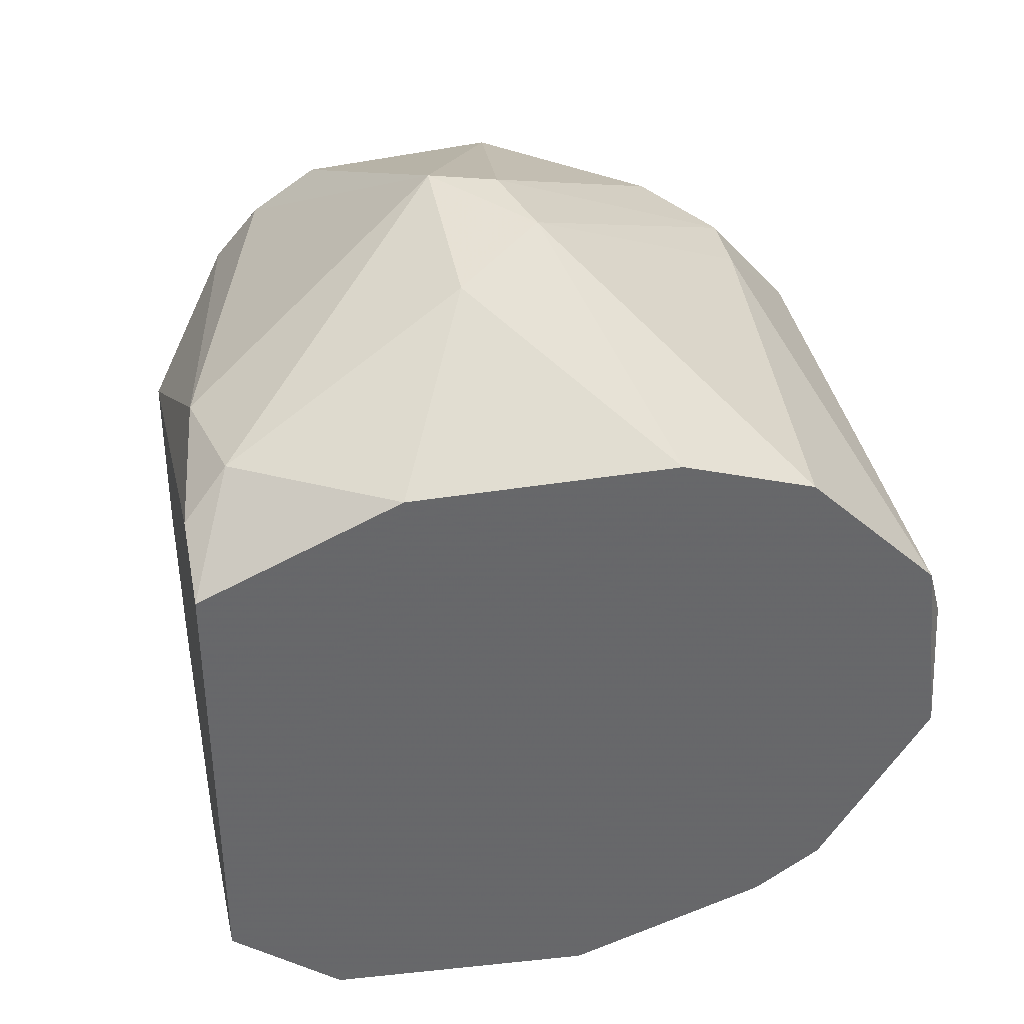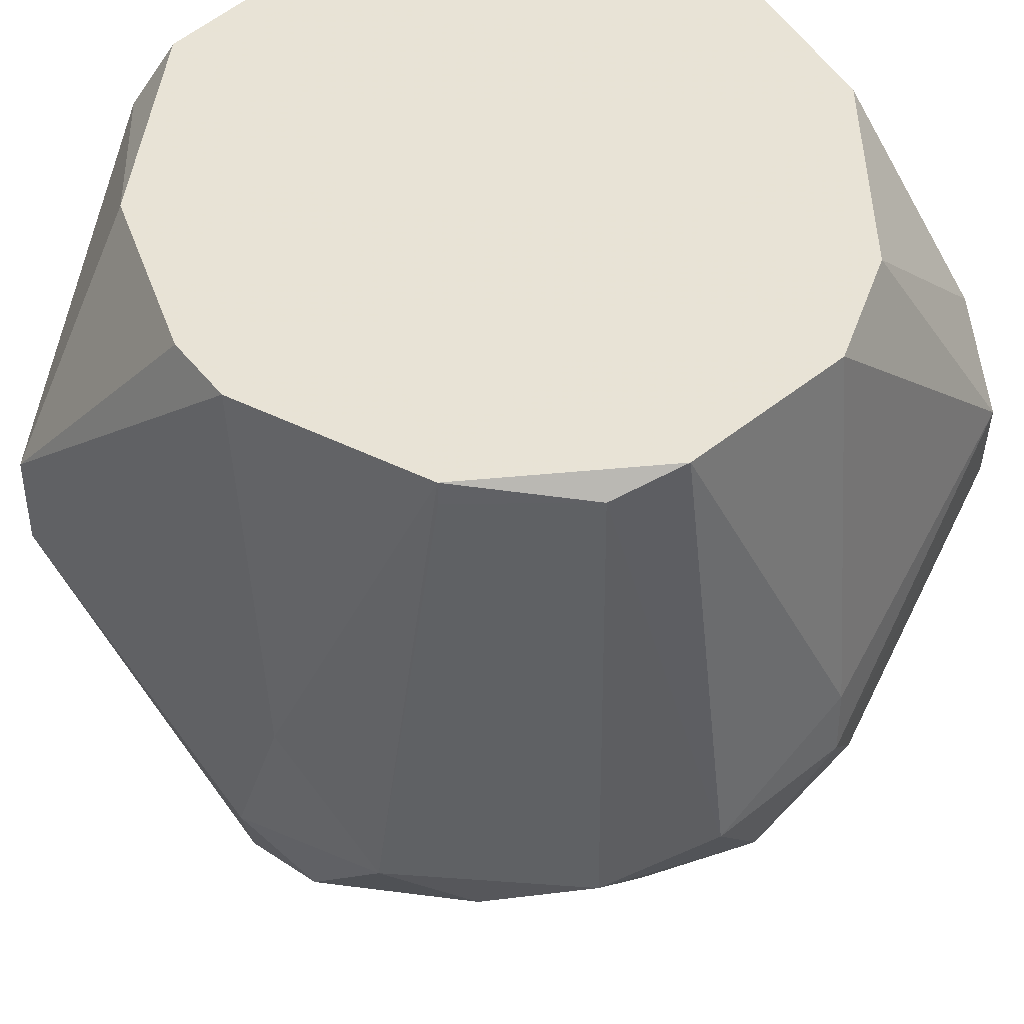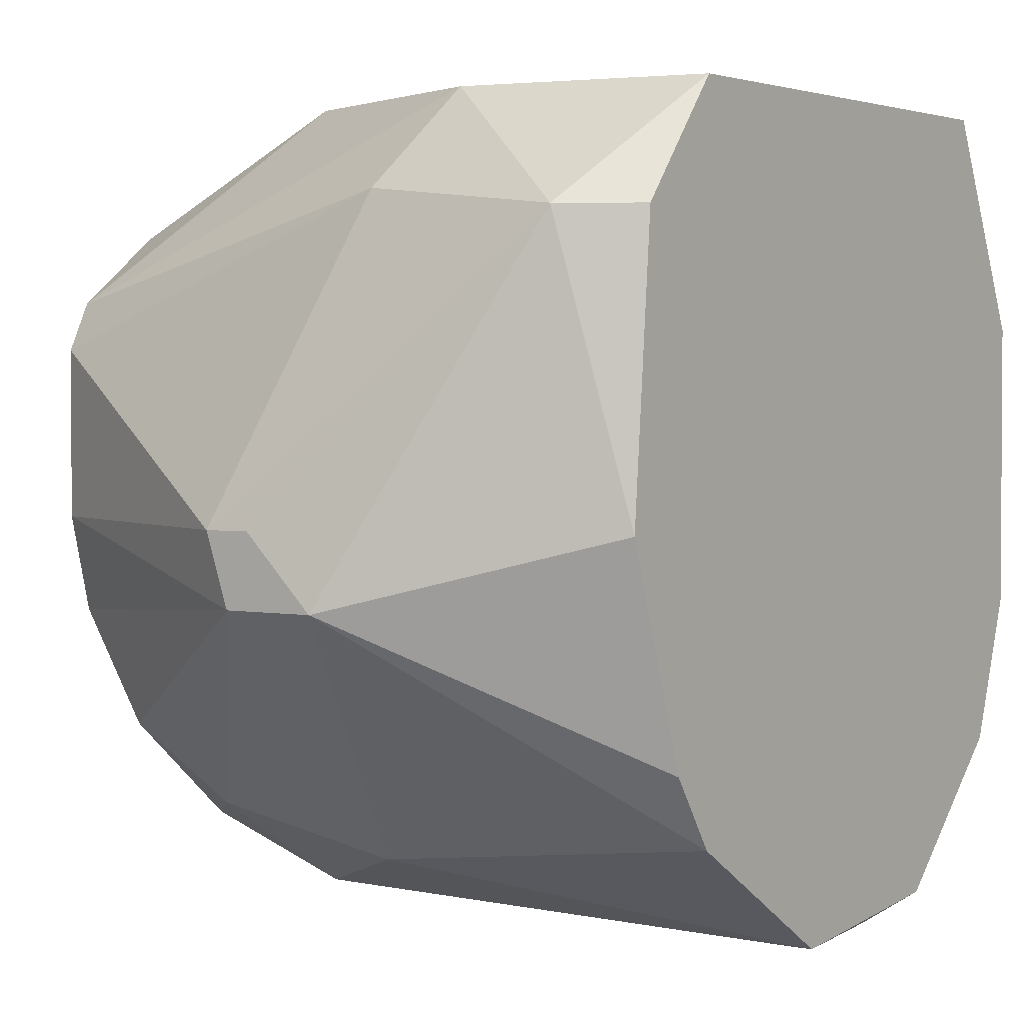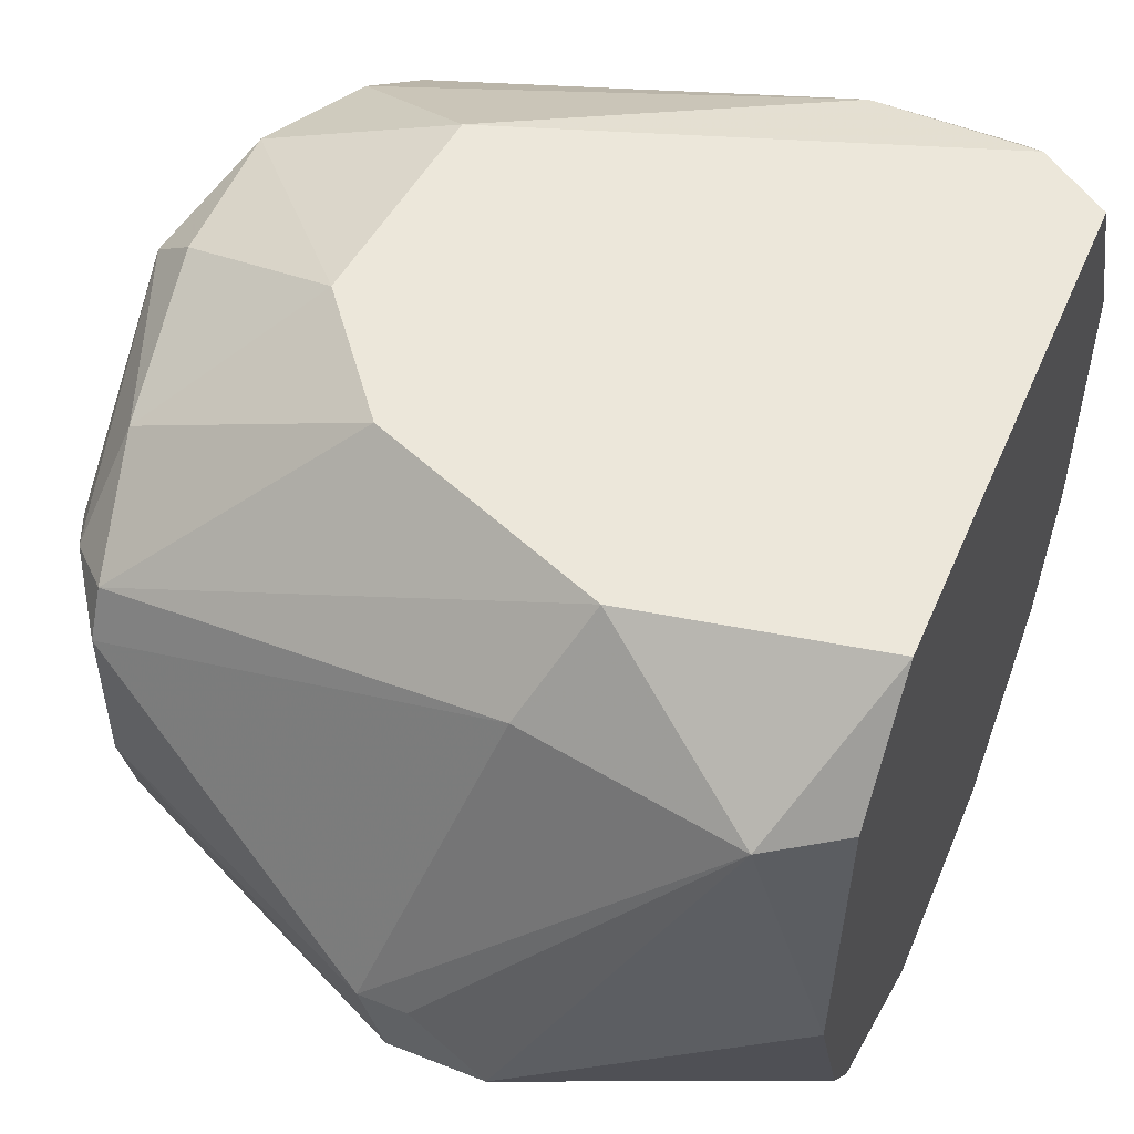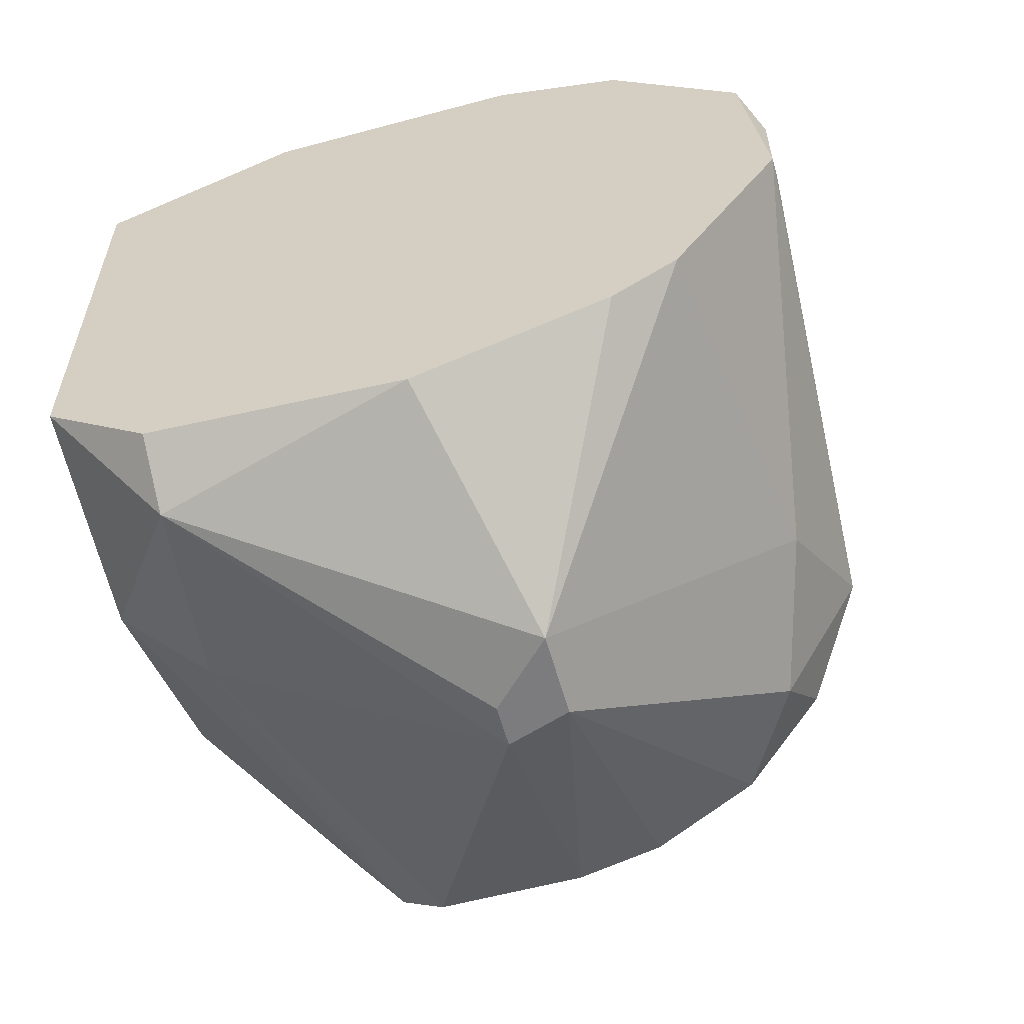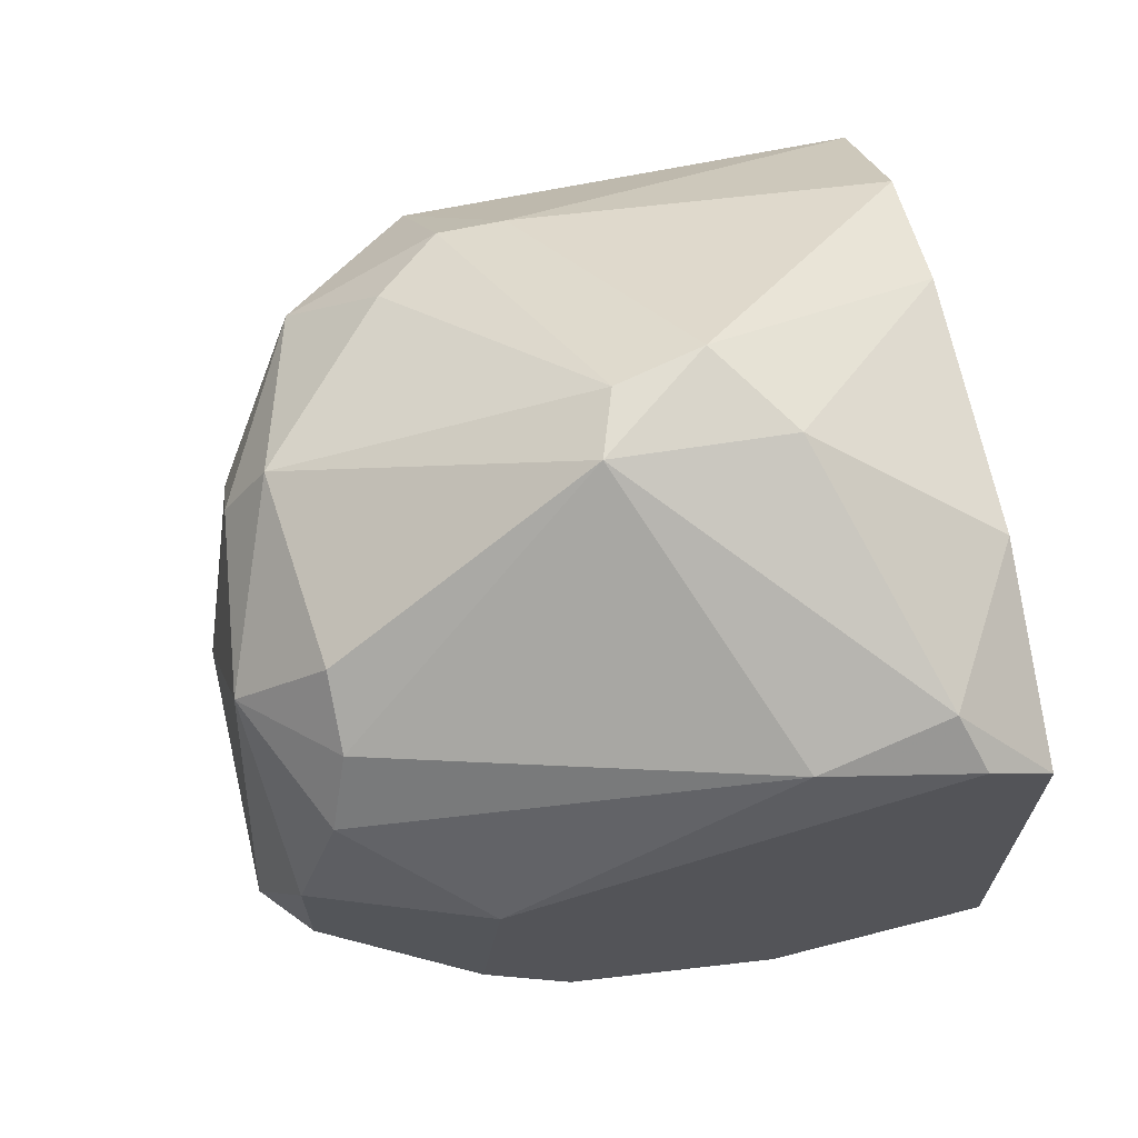
<metadata>
{"format":"obj","ext":"obj","renderer":"f3d","projection":"perspective","resolution":1024,"background":"white","views":[{"elev":38.2,"azim":-101.7,"up":"+Z"},{"elev":-48.4,"azim":-89.5,"up":"+Y"},{"elev":2.3,"azim":-144.4,"up":"+Y"},{"elev":53.6,"azim":-157.0,"up":"+Y"},{"elev":-58.9,"azim":-74.5,"up":"+Z"},{"elev":67.9,"azim":168.1,"up":"+Z"}]}
</metadata>
<code>
v 0.01755 -0.005799 -0.01937
v 0.01851 -0.004846 0.01975
v 0.01851 -0.008657 -0.01937
v 0.01183 -0.001985 0.0188
v 0.004191 0.00565 -0.01364
v 0.004191 -0.02202 -0.002187
v 0.004191 -0.00961 0.01402
v 0.004191 -0.01534 0.01212
v 0.004191 -0.01439 -0.01173
v 0.004191 0.01042 0.01021
v 0.004191 0.01042 -0.009823
v 0.004191 0.001832 0.01402
v 0.004191 -0.02106 0.006392
v 0.004191 -0.01724 -0.009823
v 0.004191 -0.005799 -0.0146
v 0.02614 -0.01343 0.01402
v 0.02614 0.01042 0.005438
v 0.02614 -0.02106 0.003531
v 0.02614 -0.01724 -0.01078
v 0.03377 -0.00961 0.007345
v 0.03377 0.007558 -0.001233
v 0.03377 0.007558 0.004485
v 0.03377 0.001832 -0.01078
v 0.03377 -0.006749 -0.01078
v 0.03377 -0.006749 0.01116
v 0.01374 0.009467 0.01307
v 0.01374 0.01042 -0.01173
v 0.02804 -0.02011 -0.001233
v 0.029 -0.0182 -0.007912
v 0.02327 0.01042 -0.007912
v 0.02327 -0.01629 0.01307
v 0.01469 -0.008657 -0.01937
v 0.01469 -0.005799 0.01975
v 0.008014 0.008514 0.01402
v 0.01946 -0.01915 -0.008869
v 0.01946 -0.001985 0.01975
v 0.01946 -0.005799 -0.01937
v 0.02518 -0.02106 -0.005051
v 0.005147 -0.02202 0.003531
v 0.005147 -0.02202 -0.002187
v 0.03091 -0.01439 -0.01078
v 0.03091 0.001832 0.01402
v 0.03091 0.004697 0.01212
v 0.02423 -0.02011 0.008299
v 0.01565 0.006605 -0.0146
v 0.02995 -0.01534 0.01021
v 0.02995 -0.01724 0.005438
v 0.03473 0.00088 0.01021
v 0.03473 0.00088 -0.008869
v 0.02709 0.01042 -0.003144
v 0.007055 0.00565 -0.01555
v 0.007055 0.01042 0.01212
v 0.02041 -0.01629 0.01307
v 0.03568 0.00565 -0.000279
v 0.03568 -0.003894 0.003531
v 0.03568 -0.003894 -0.002187
v 0.03186 0.002788 -0.01268
v 0.03186 0.006605 0.009256
v 0.03186 -0.00961 -0.01268
v 0.03186 -0.01534 -0.006005
v 0.03186 -0.006749 0.01402
v 0.03186 0.00088 -0.01364
v 0.03186 -0.005799 -0.01364
v 0.03281 0.00565 -0.007912
f 31 33 53
f 11 6 12
f 17 11 52
f 12 6 13
f 6 11 9
f 11 17 27
f 11 27 51
f 12 13 8
f 51 1 32
f 40 6 38
f 48 42 61
f 42 36 61
f 44 46 31
f 38 6 35
f 27 17 30
f 57 27 30
f 17 52 26
f 9 11 15
f 32 9 15
f 51 32 15
f 17 26 58
f 46 44 18
f 40 38 18
f 48 55 54
f 11 12 10
f 52 11 10
f 32 1 3
f 51 27 45
f 27 57 45
f 6 9 14
f 9 32 14
f 35 6 14
f 32 35 14
f 60 55 20
f 33 36 4
f 29 38 19
f 35 32 19
f 38 35 19
f 32 3 19
f 23 24 62
f 57 23 62
f 45 57 62
f 12 8 7
f 8 33 7
f 4 12 7
f 33 4 7
f 46 61 16
f 31 46 16
f 26 52 34
f 36 26 34
f 10 12 34
f 52 10 34
f 12 4 34
f 4 36 34
f 55 60 56
f 60 24 56
f 54 55 56
f 6 40 39
f 13 6 39
f 44 13 39
f 40 18 39
f 18 44 39
f 1 51 37
f 3 1 37
f 51 45 37
f 45 62 37
f 58 48 22
f 17 58 22
f 54 21 22
f 48 54 22
f 46 18 47
f 20 46 47
f 60 20 47
f 23 57 64
f 57 30 64
f 54 23 64
f 21 54 64
f 30 17 50
f 17 22 50
f 22 21 50
f 21 64 50
f 64 30 50
f 59 24 41
f 60 29 41
f 24 60 41
f 3 59 41
f 29 19 41
f 19 3 41
f 36 33 2
f 61 36 2
f 33 31 2
f 16 61 2
f 31 16 2
f 11 51 5
f 15 11 5
f 51 15 5
f 55 48 25
f 61 46 25
f 48 61 25
f 20 55 25
f 46 20 25
f 38 29 28
f 29 60 28
f 18 38 28
f 47 18 28
f 60 47 28
f 24 59 63
f 59 3 63
f 62 24 63
f 3 37 63
f 37 62 63
f 42 48 43
f 36 42 43
f 26 36 43
f 48 58 43
f 58 26 43
f 24 23 49
f 23 54 49
f 56 24 49
f 54 56 49
f 13 44 53
f 33 8 53
f 8 13 53
f 44 31 53

</code>
